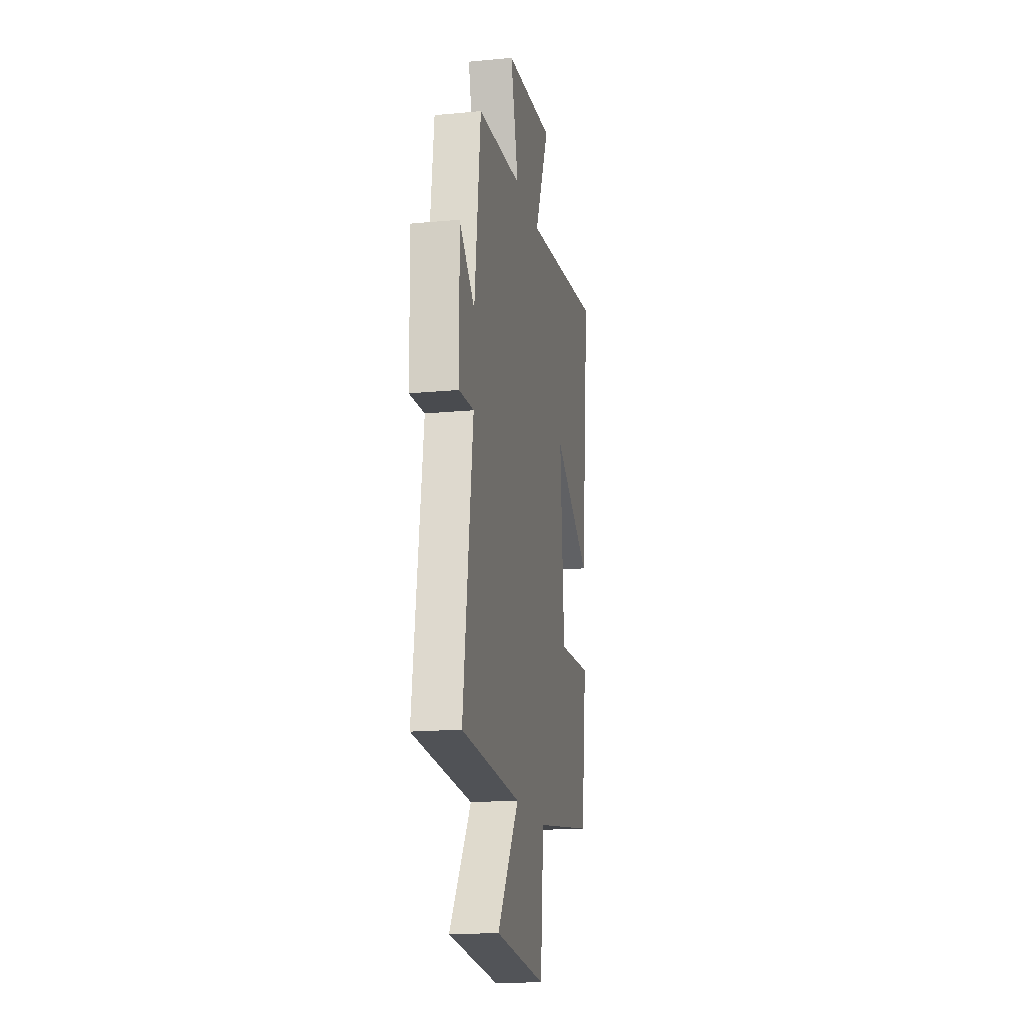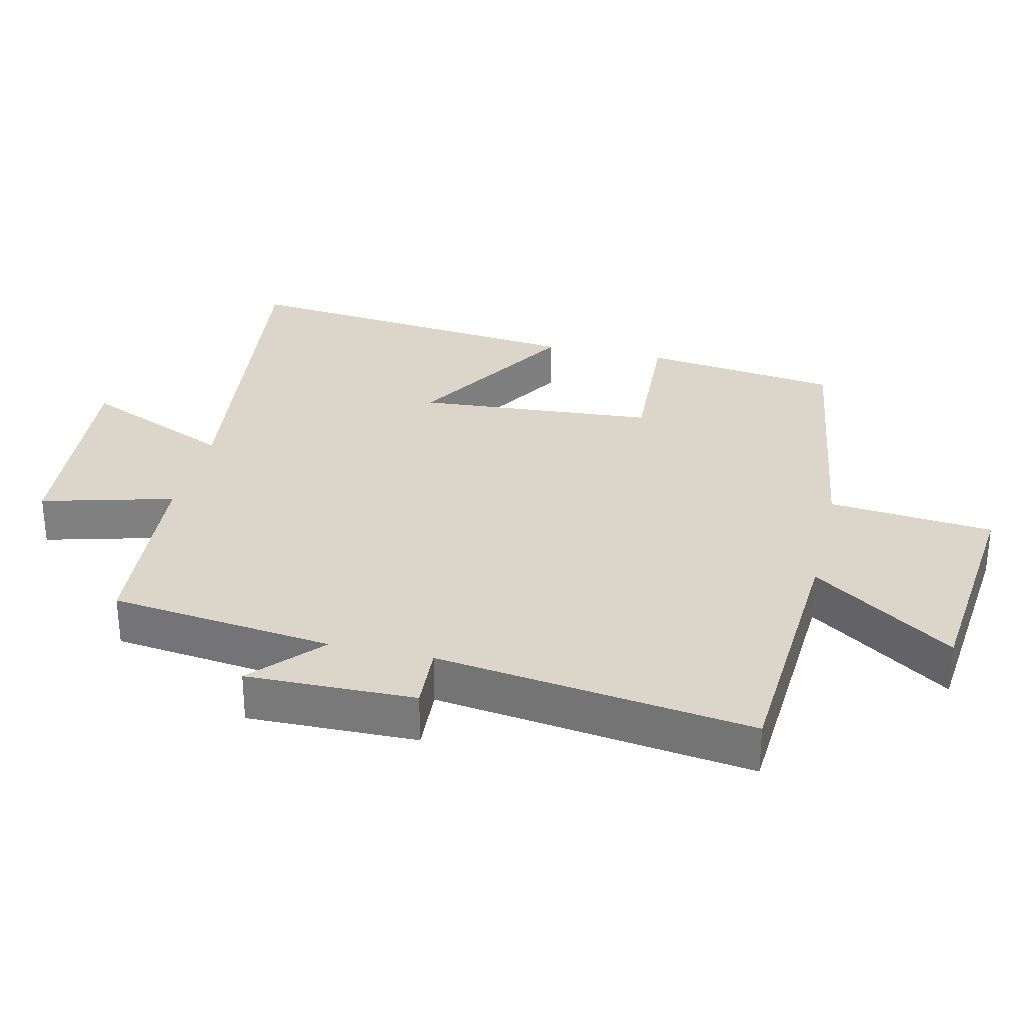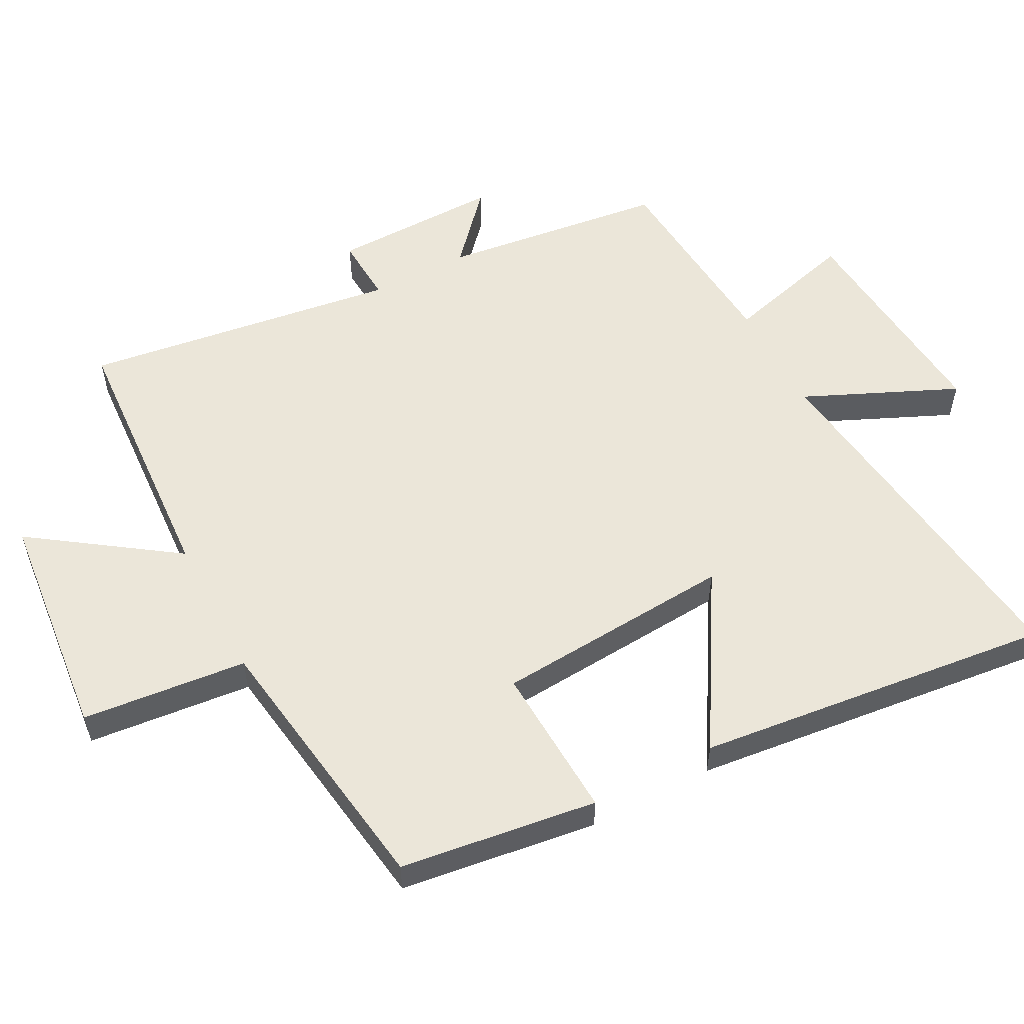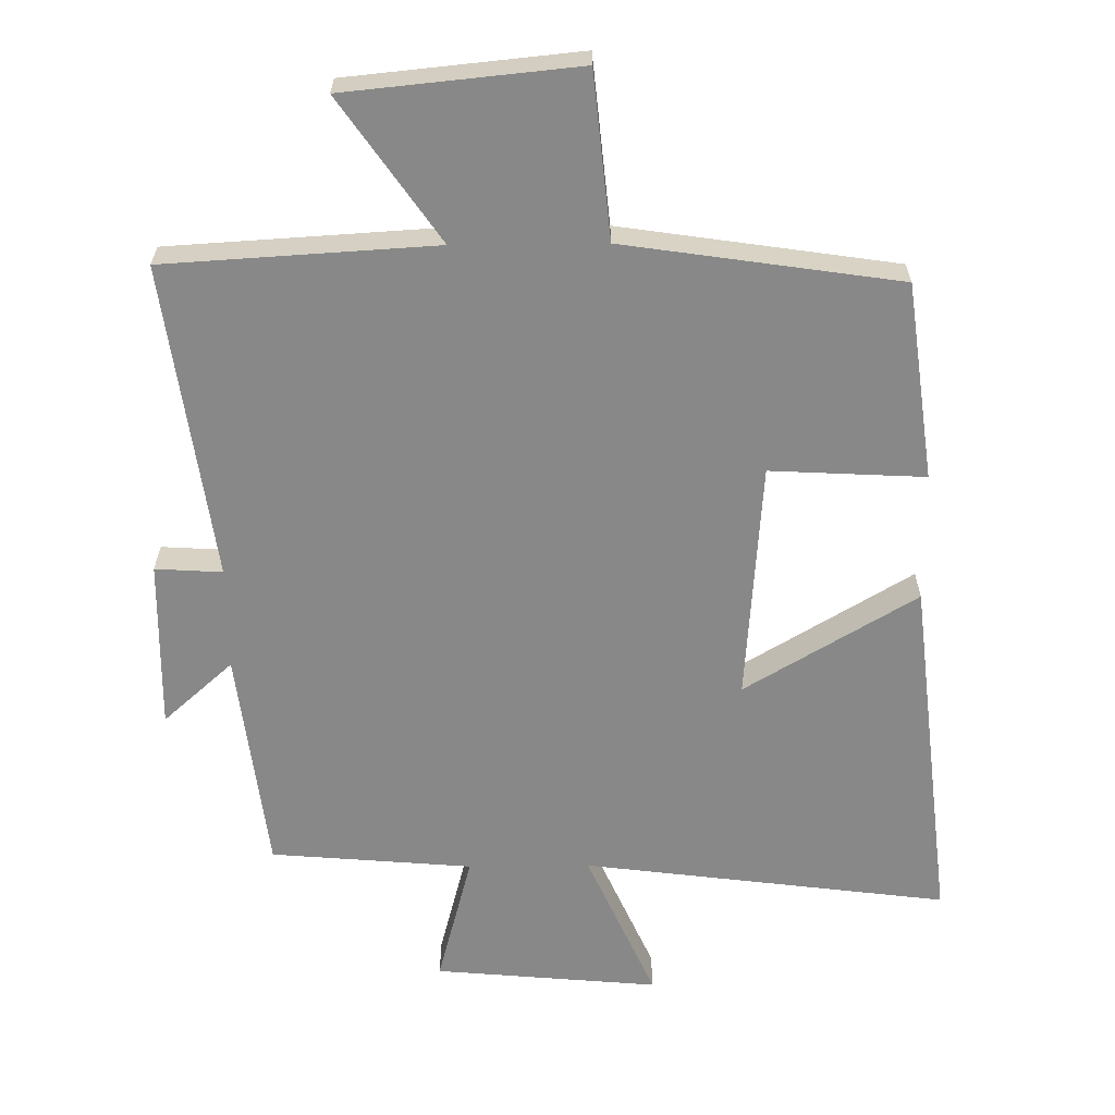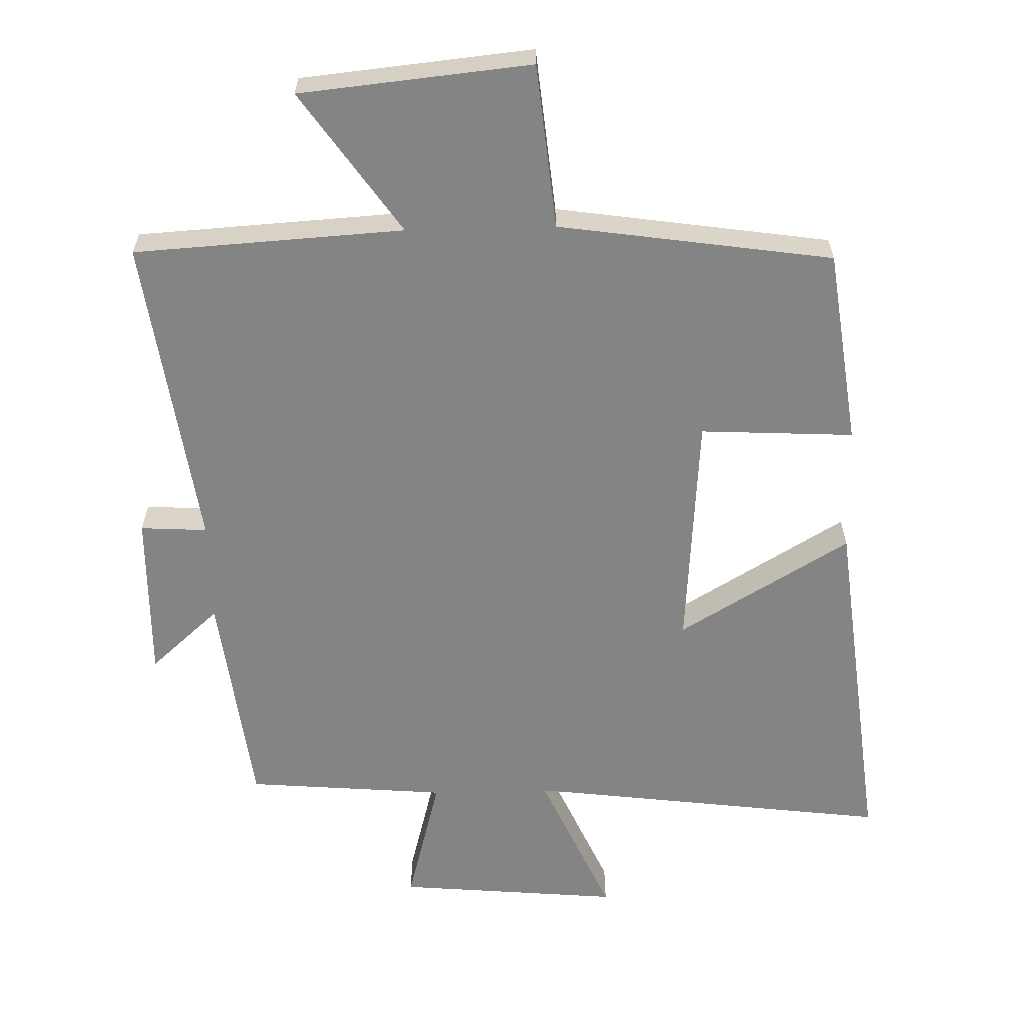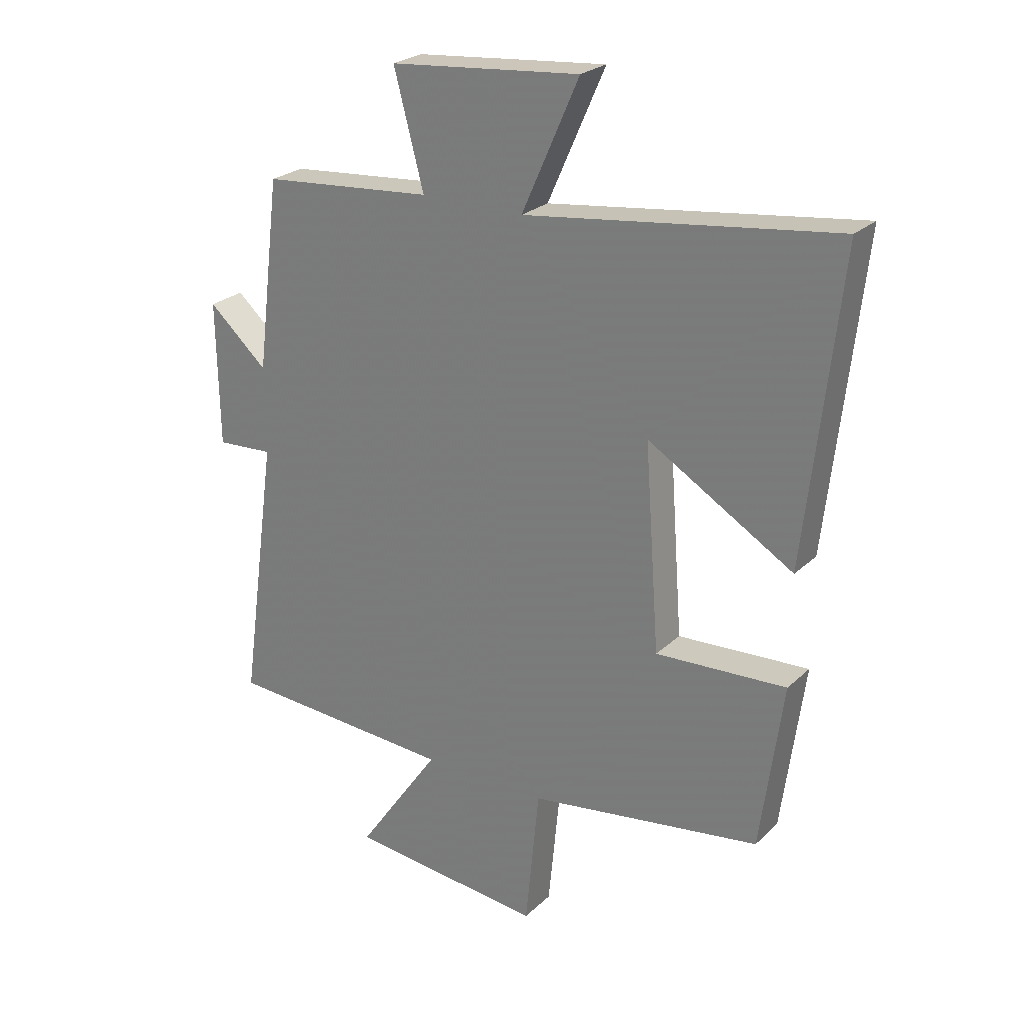
<metadata>
{"format":"obj","ext":"obj","renderer":"f3d","projection":"perspective","resolution":1024,"background":"white","views":[{"elev":-17.3,"azim":100.6,"up":"+Z"},{"elev":30.0,"azim":103.1,"up":"+Y"},{"elev":55.6,"azim":-117.7,"up":"+Y"},{"elev":-62.8,"azim":-179.4,"up":"+Y"},{"elev":-61.3,"azim":-178.5,"up":"+Y"},{"elev":24.9,"azim":-145.7,"up":"+Z"}]}
</metadata>
<code>
v 0.459 0.07 0.475
v 0.5 0.07 0.143
v 0.603 0.07 0.235
v 0.599 0.07 -0.015
v 0.5 0.07 -0.009
v 0.565 0.07 -0.476
v 0.165 0.07 -0.5
v 0.311 0.07 -0.71
v -0.031 0.07 -0.744
v -0.055 0.07 -0.5
v -0.461 0.07 -0.44
v -0.5 0.07 -0.149
v -0.272 0.07 -0.161
v -0.246 0.07 0.193
v -0.5 0.07 0.041
v -0.559 0.07 0.569
v -0.019 0.07 0.5
v -0.119 0.07 0.725
v 0.213 0.07 0.695
v 0.161 0.07 0.5
v 0.459 0 0.475
v 0.5 0 0.143
v 0.603 0 0.235
v 0.599 0 -0.015
v 0.5 0 -0.009
v 0.565 0 -0.476
v 0.165 0 -0.5
v 0.311 0 -0.71
v -0.031 0 -0.744
v -0.055 0 -0.5
v -0.461 0 -0.44
v -0.5 0 -0.149
v -0.272 0 -0.161
v -0.246 0 0.193
v -0.5 0 0.041
v -0.559 0 0.569
v -0.019 0 0.5
v -0.119 0 0.725
v 0.213 0 0.695
v 0.161 0 0.5
f 17 18 19 20
f 17 20 1 2
f 14 15 16 17
f 13 14 17 2
f 10 11 12 13
f 10 13 2
f 7 8 9 10
f 5 6 7 10
f 5 10 2 3
f 3 4 5
f 40 39 38 37
f 22 21 40 37
f 37 36 35 34
f 22 37 34 33
f 33 32 31 30
f 22 33 30
f 30 29 28 27
f 30 27 26 25
f 23 22 30 25
f 25 24 23
f 1 21 22 2
f 2 22 23 3
f 3 23 24 4
f 4 24 25 5
f 5 25 26 6
f 6 26 27 7
f 7 27 28 8
f 8 28 29 9
f 9 29 30 10
f 10 30 31 11
f 11 31 32 12
f 12 32 33 13
f 13 33 34 14
f 14 34 35 15
f 15 35 36 16
f 16 36 37 17
f 17 37 38 18
f 18 38 39 19
f 19 39 40 20
f 20 40 21 1

</code>
